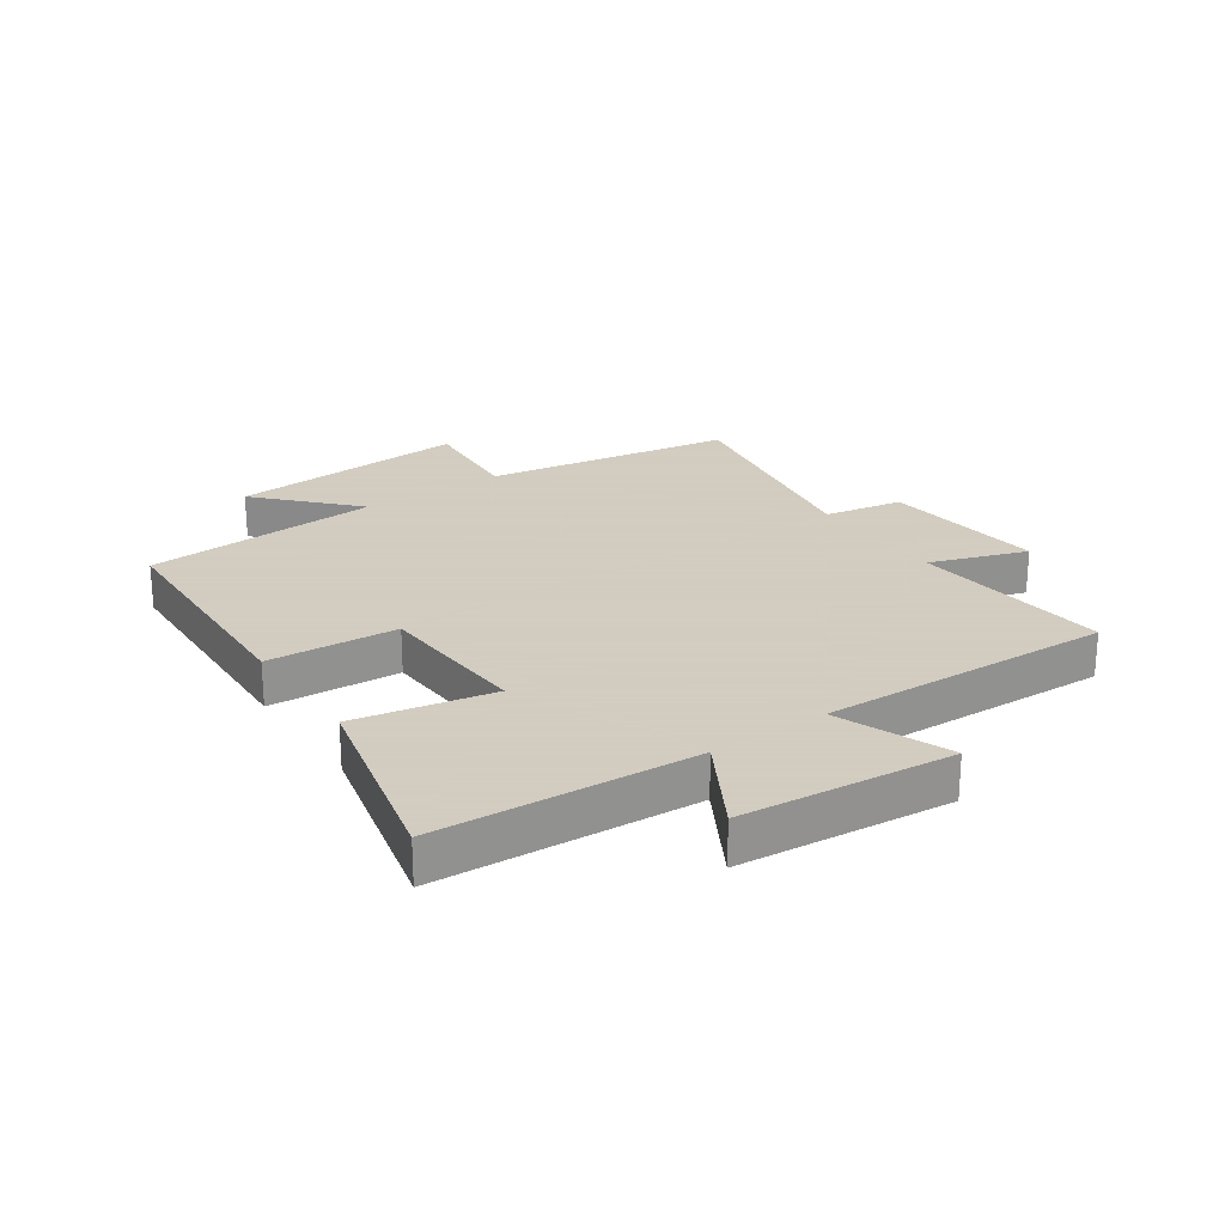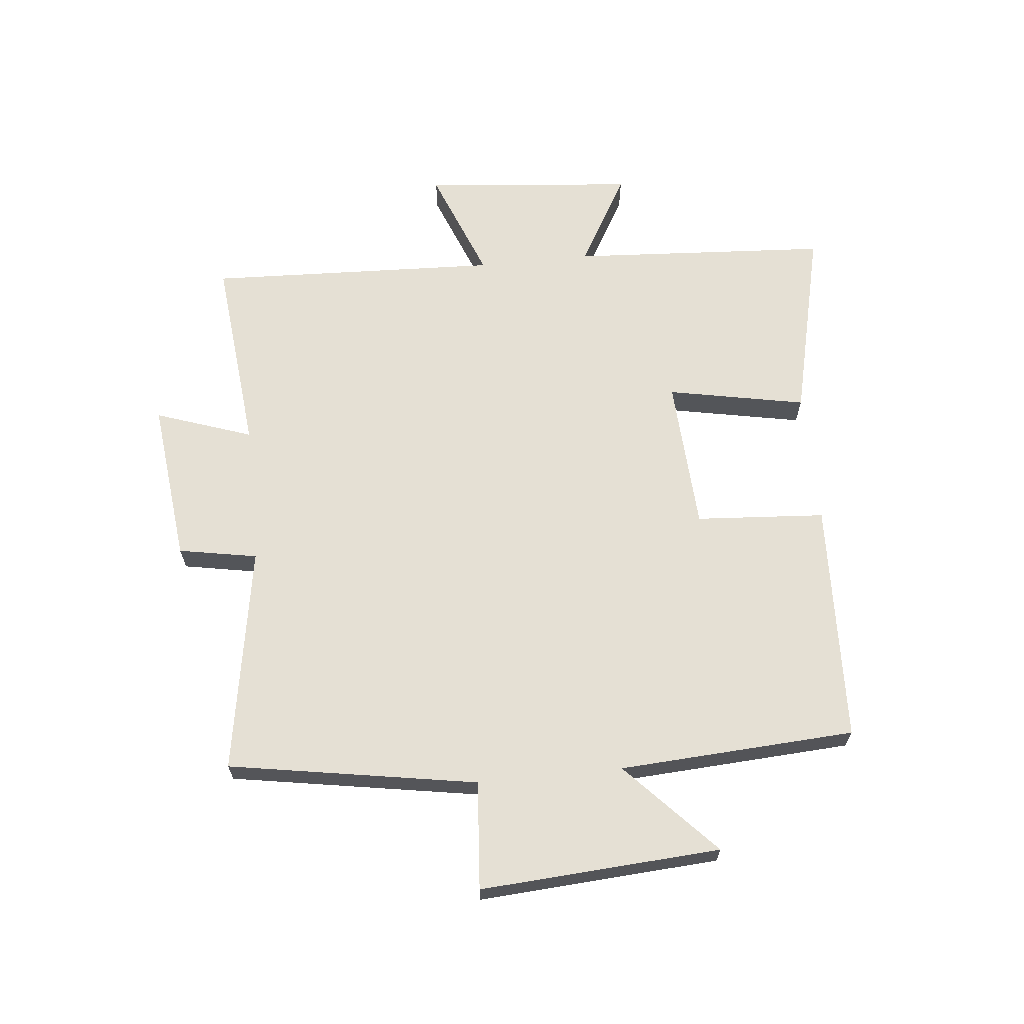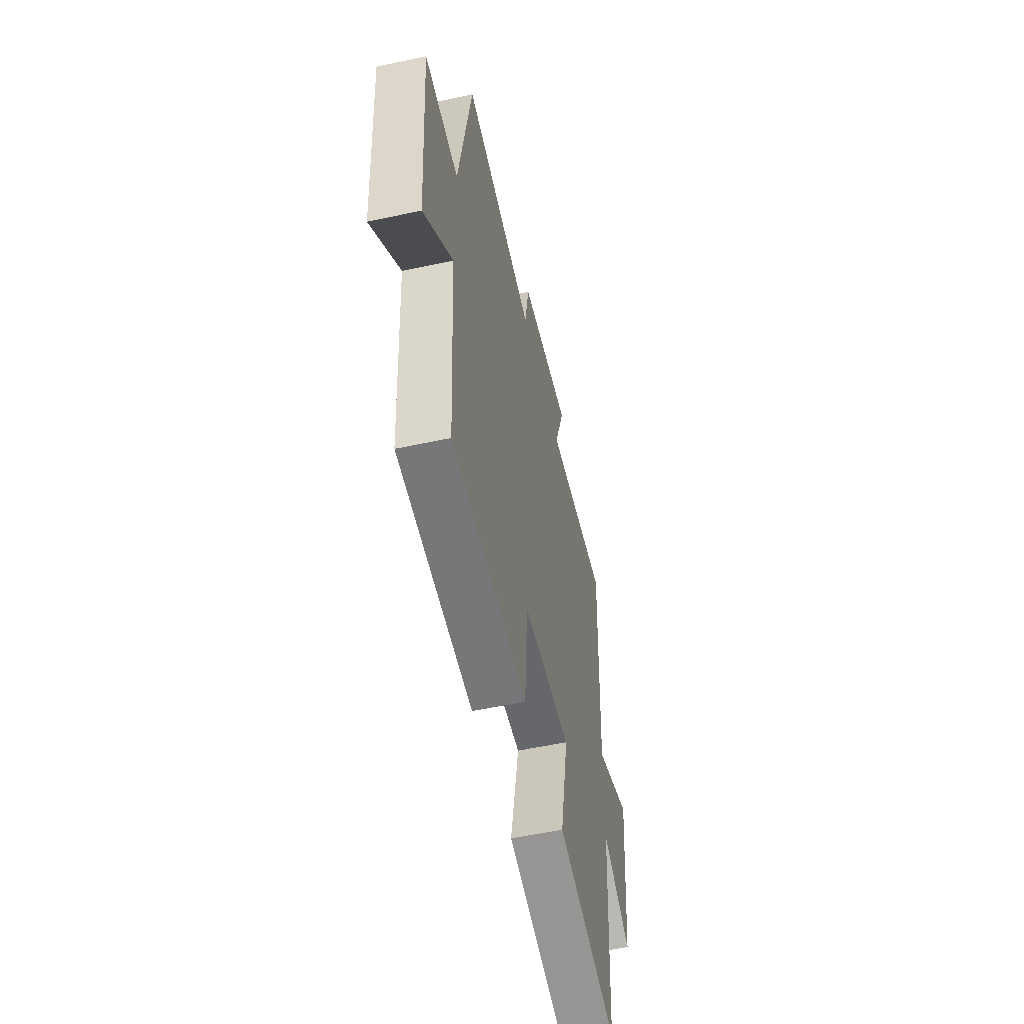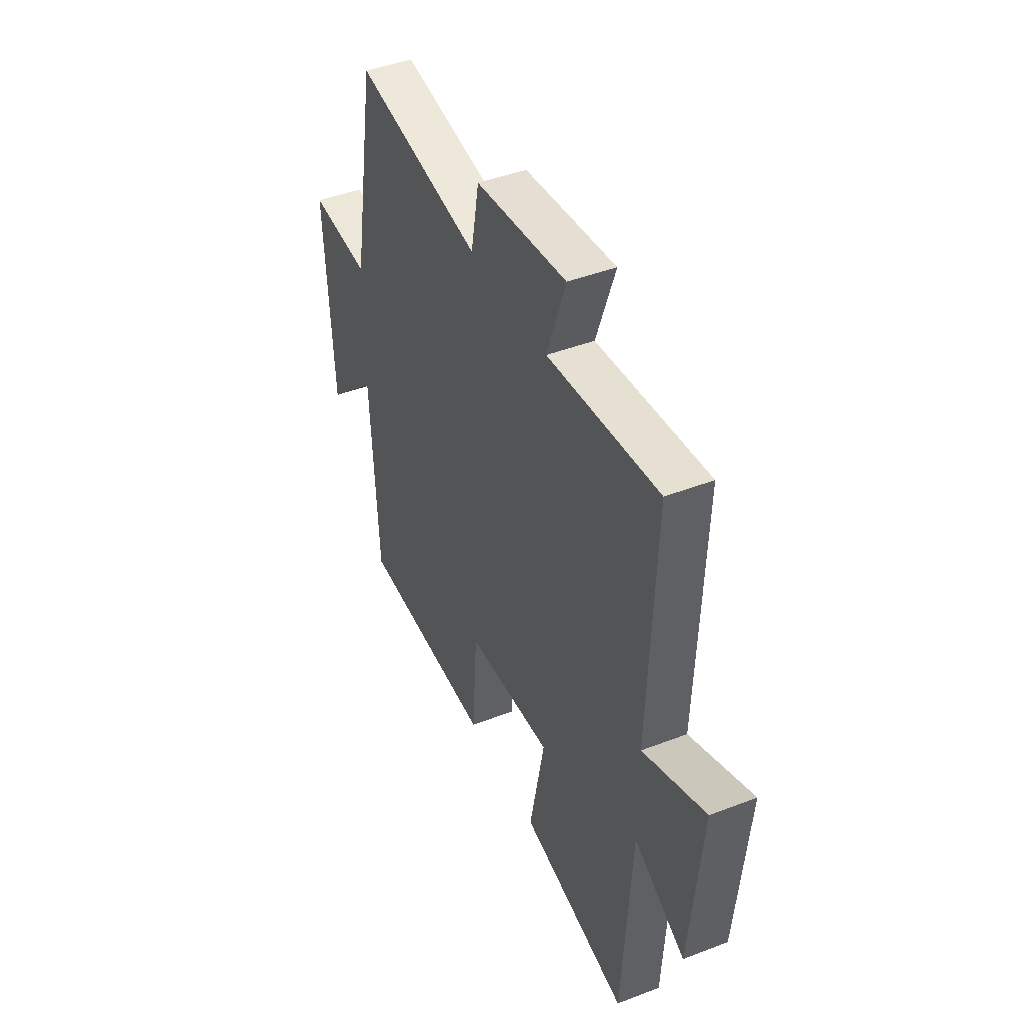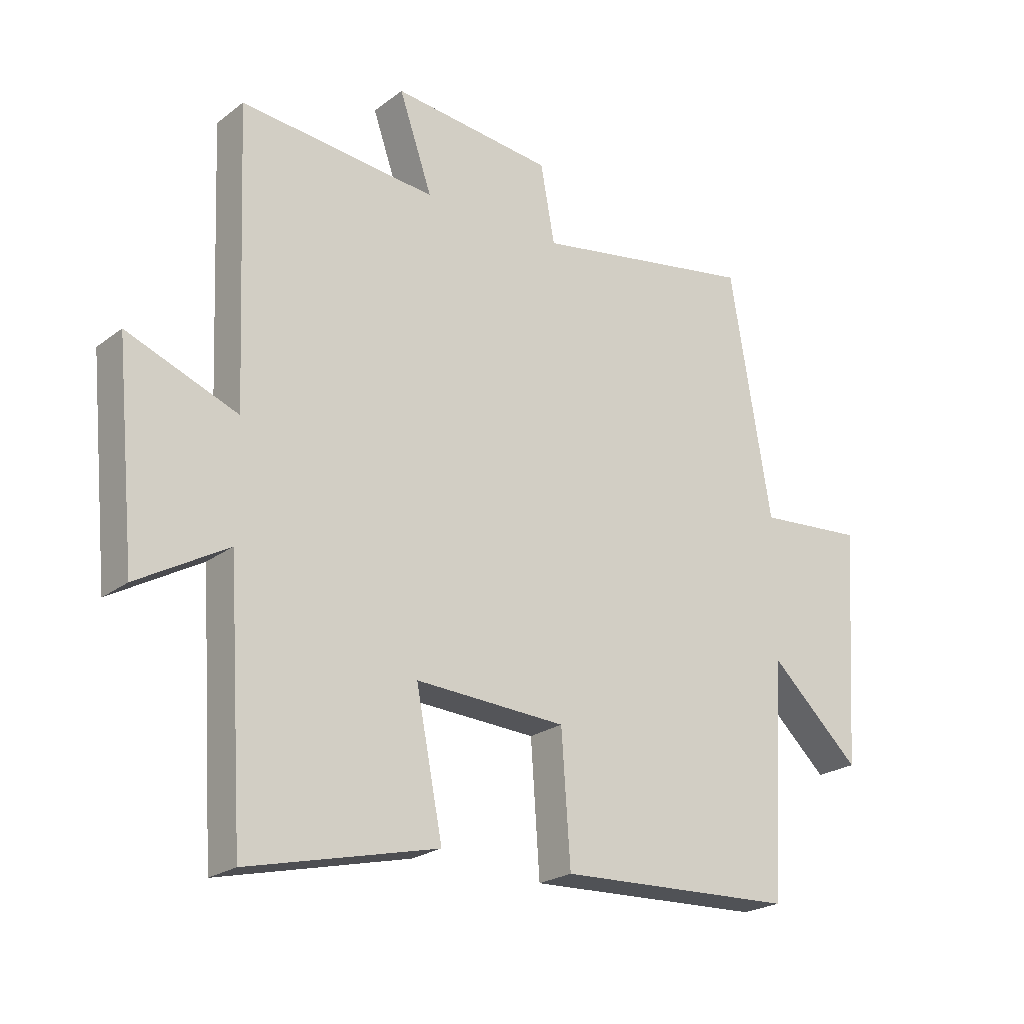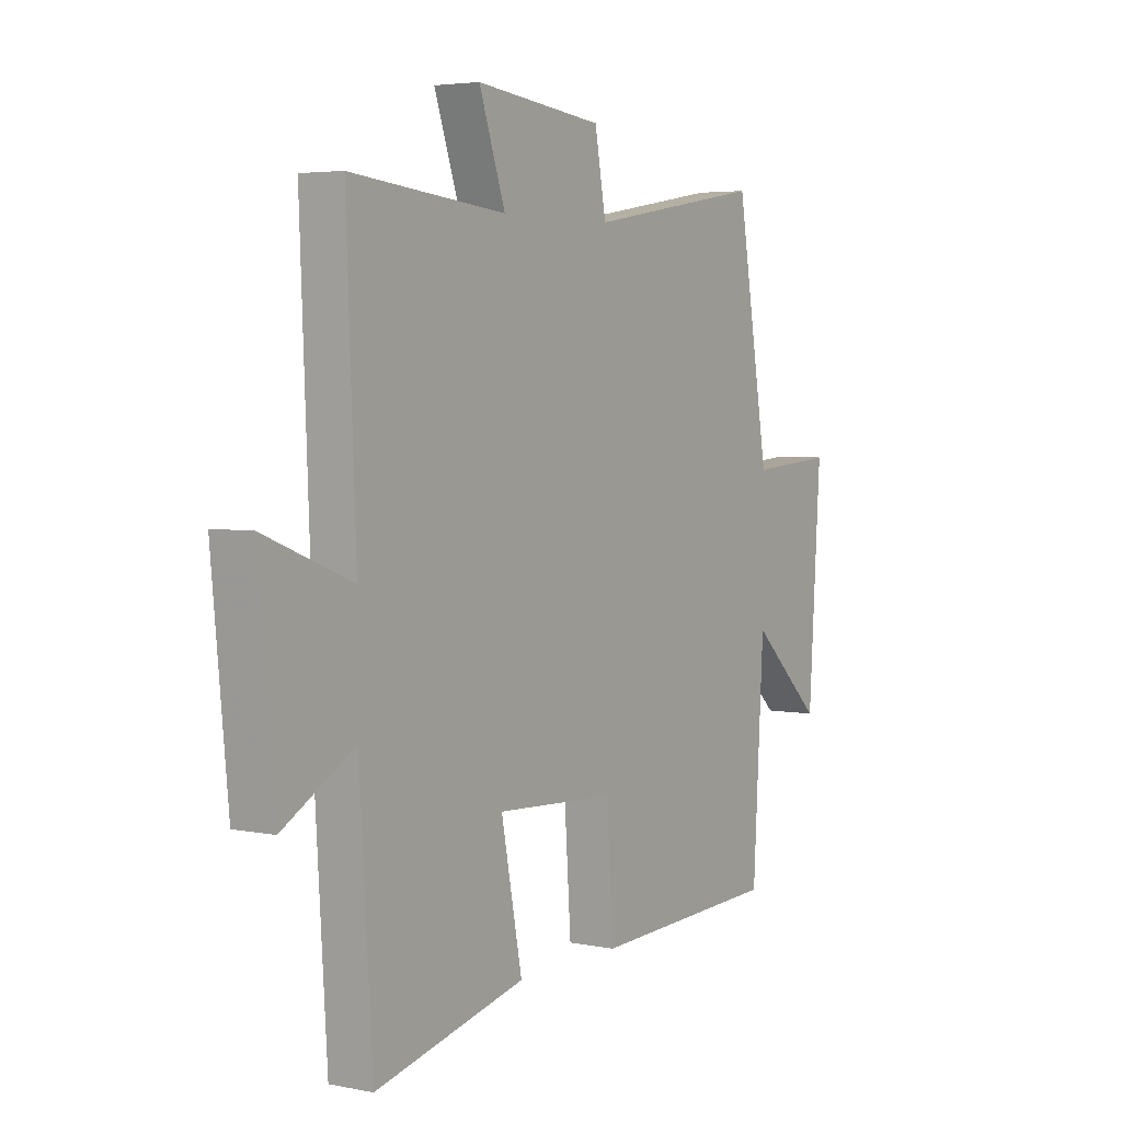
<metadata>
{"format":"obj","ext":"obj","renderer":"f3d","projection":"perspective","resolution":1024,"background":"white","views":[{"elev":24.3,"azim":-124.6,"up":"+Y"},{"elev":65.4,"azim":84.2,"up":"+Y"},{"elev":-55.0,"azim":102.8,"up":"+Z"},{"elev":43.8,"azim":-114.4,"up":"+Z"},{"elev":-22.6,"azim":-38.1,"up":"+Z"},{"elev":4.1,"azim":-56.8,"up":"+Z"}]}
</metadata>
<code>
v 0.477 0.07 -0.484
v 0.074 0.07 -0.5
v 0.059 0.07 -0.284
v -0.197 0.07 -0.27
v -0.152 0.07 -0.5
v -0.473 0.07 -0.576
v -0.5 0.07 -0.146
v -0.653 0.07 -0.233
v -0.687 0.07 0.119
v -0.5 0.07 0.046
v -0.52 0.07 0.533
v -0.188 0.07 0.5
v -0.244 0.07 0.661
v 0.028 0.07 0.631
v 0.052 0.07 0.5
v 0.43 0.07 0.564
v 0.5 0.07 0.151
v 0.68 0.07 0.165
v 0.654 0.07 -0.235
v 0.5 0.07 -0.091
v 0.477 0 -0.484
v 0.074 0 -0.5
v 0.059 0 -0.284
v -0.197 0 -0.27
v -0.152 0 -0.5
v -0.473 0 -0.576
v -0.5 0 -0.146
v -0.653 0 -0.233
v -0.687 0 0.119
v -0.5 0 0.046
v -0.52 0 0.533
v -0.188 0 0.5
v -0.244 0 0.661
v 0.028 0 0.631
v 0.052 0 0.5
v 0.43 0 0.564
v 0.5 0 0.151
v 0.68 0 0.165
v 0.654 0 -0.235
v 0.5 0 -0.091
f 17 18 19 20
f 15 16 17 20
f 15 20 1 2
f 12 13 14 15
f 10 11 12
f 10 12 15
f 7 8 9 10
f 4 5 6 7
f 3 4 7 10
f 15 2 3
f 3 10 15
f 40 39 38 37
f 40 37 36 35
f 22 21 40 35
f 35 34 33 32
f 32 31 30
f 35 32 30
f 30 29 28 27
f 27 26 25 24
f 30 27 24 23
f 23 22 35
f 35 30 23
f 1 21 22 2
f 2 22 23 3
f 3 23 24 4
f 4 24 25 5
f 5 25 26 6
f 6 26 27 7
f 7 27 28 8
f 8 28 29 9
f 9 29 30 10
f 10 30 31 11
f 11 31 32 12
f 12 32 33 13
f 13 33 34 14
f 14 34 35 15
f 15 35 36 16
f 16 36 37 17
f 17 37 38 18
f 18 38 39 19
f 19 39 40 20
f 20 40 21 1

</code>
